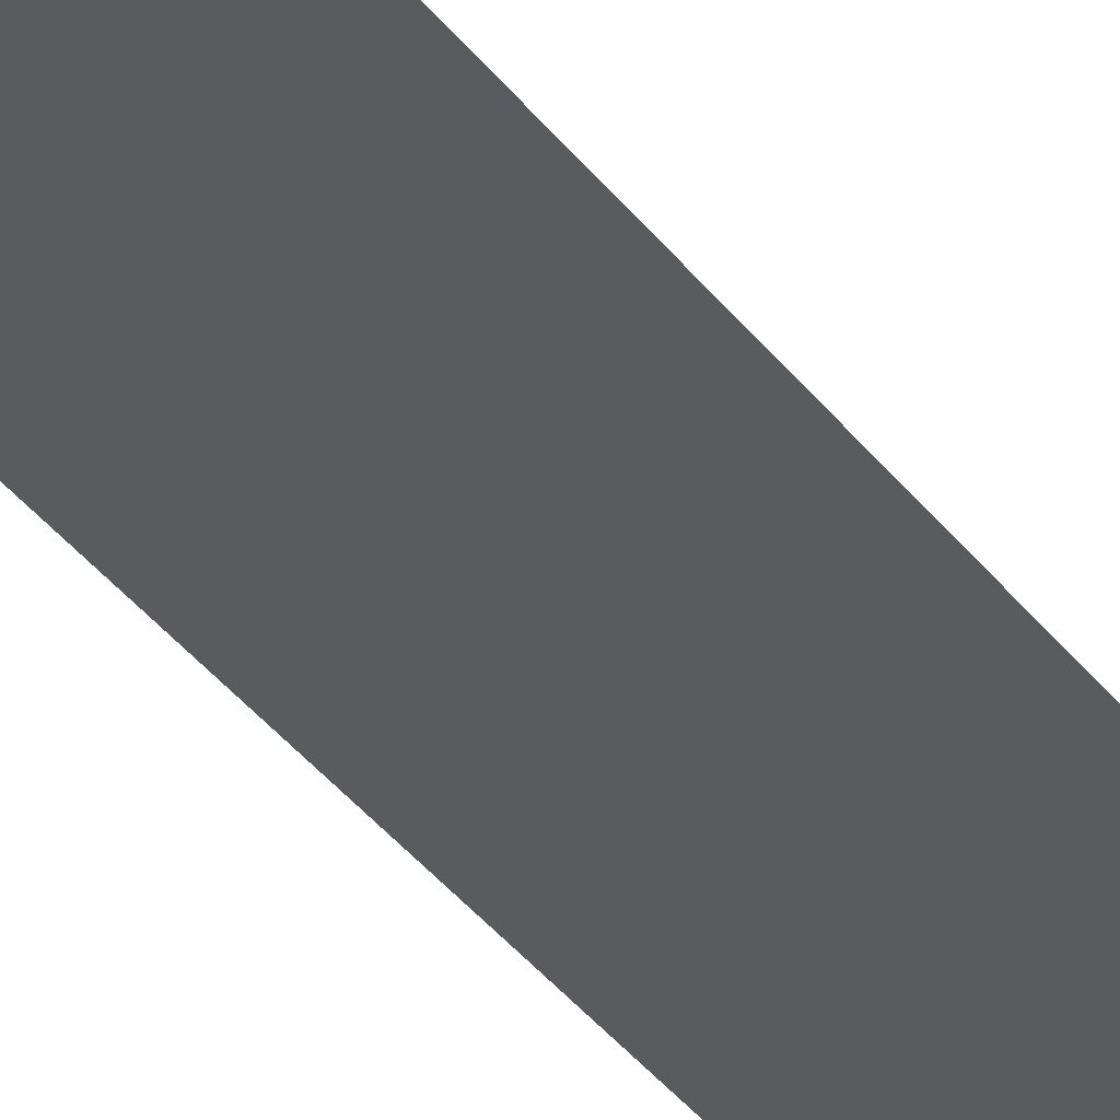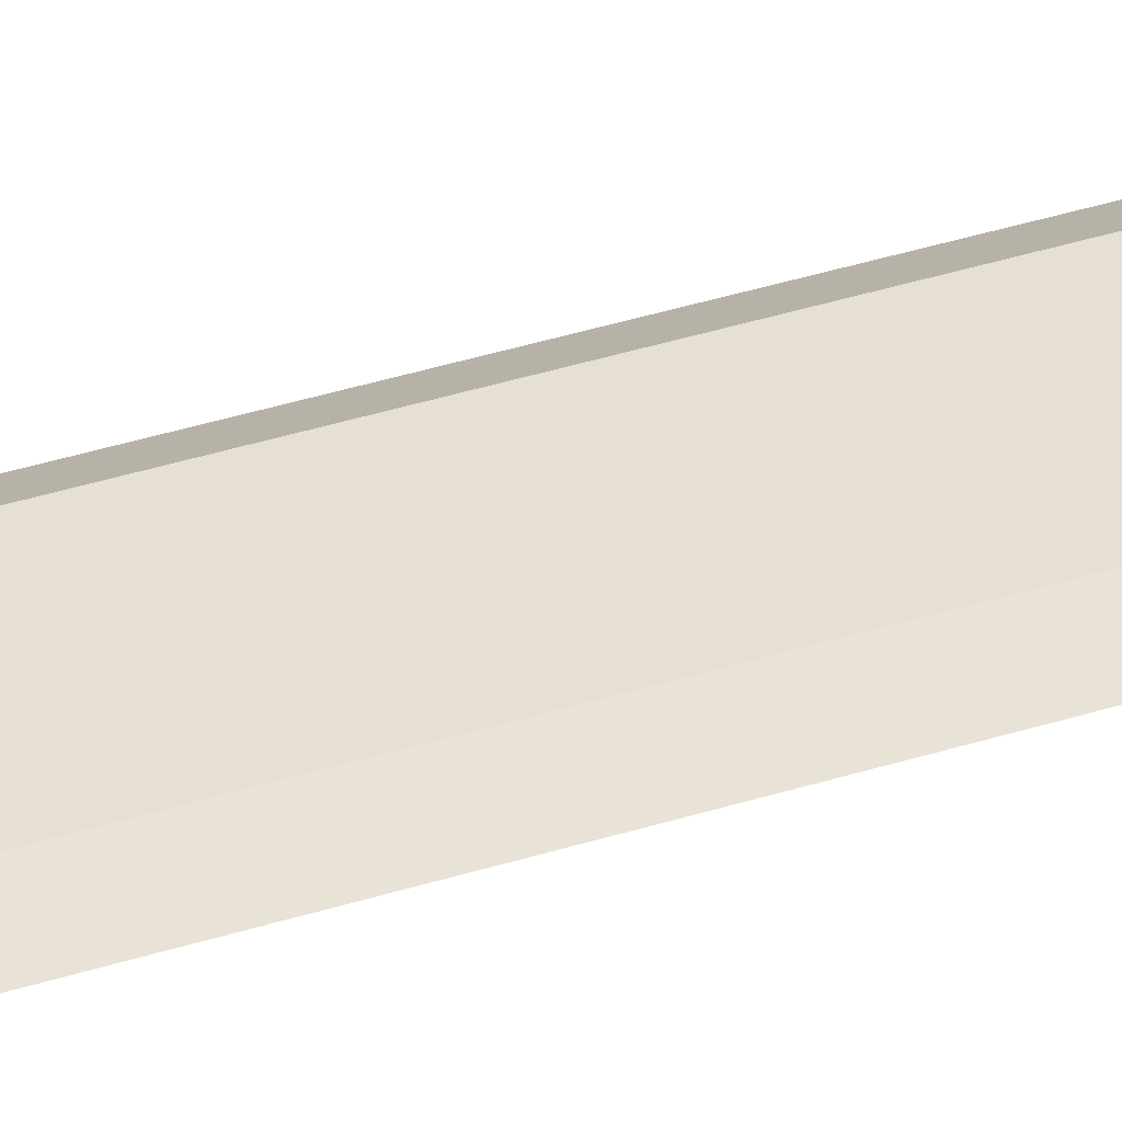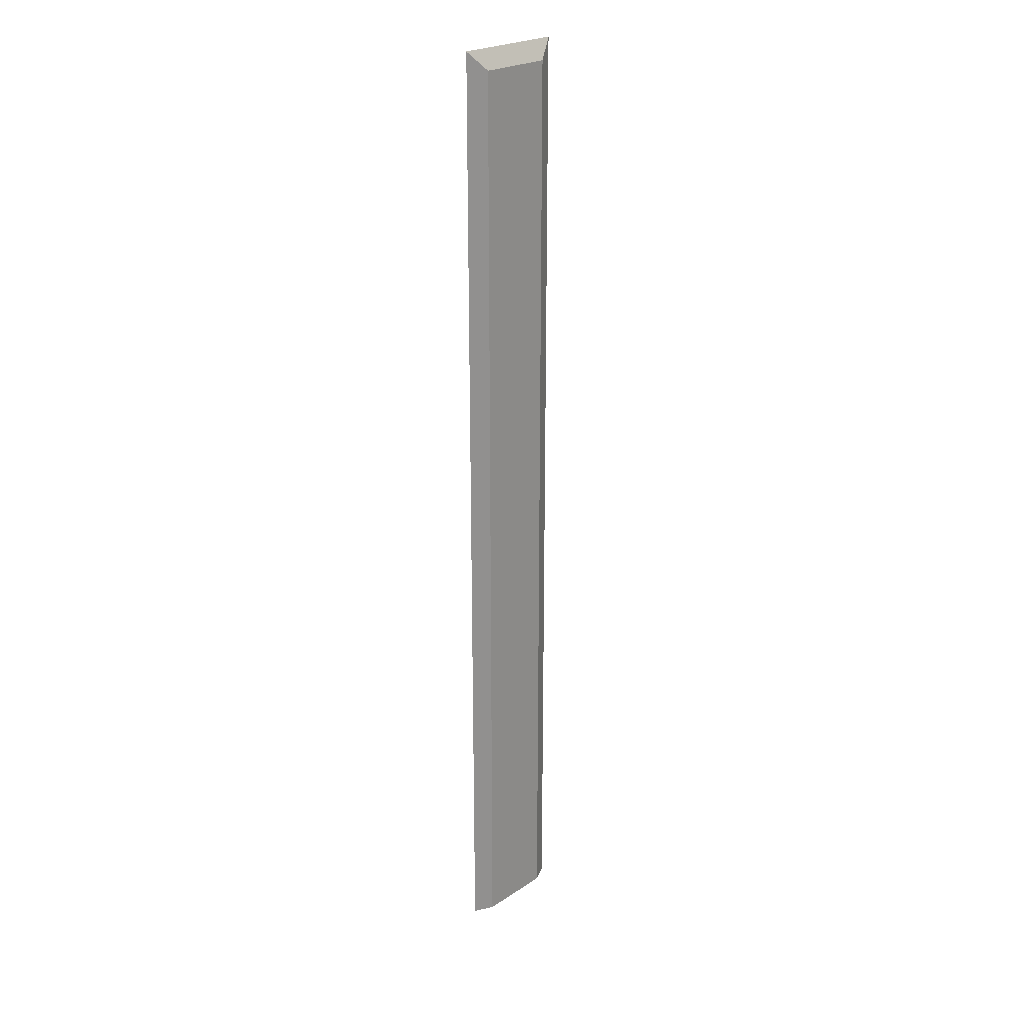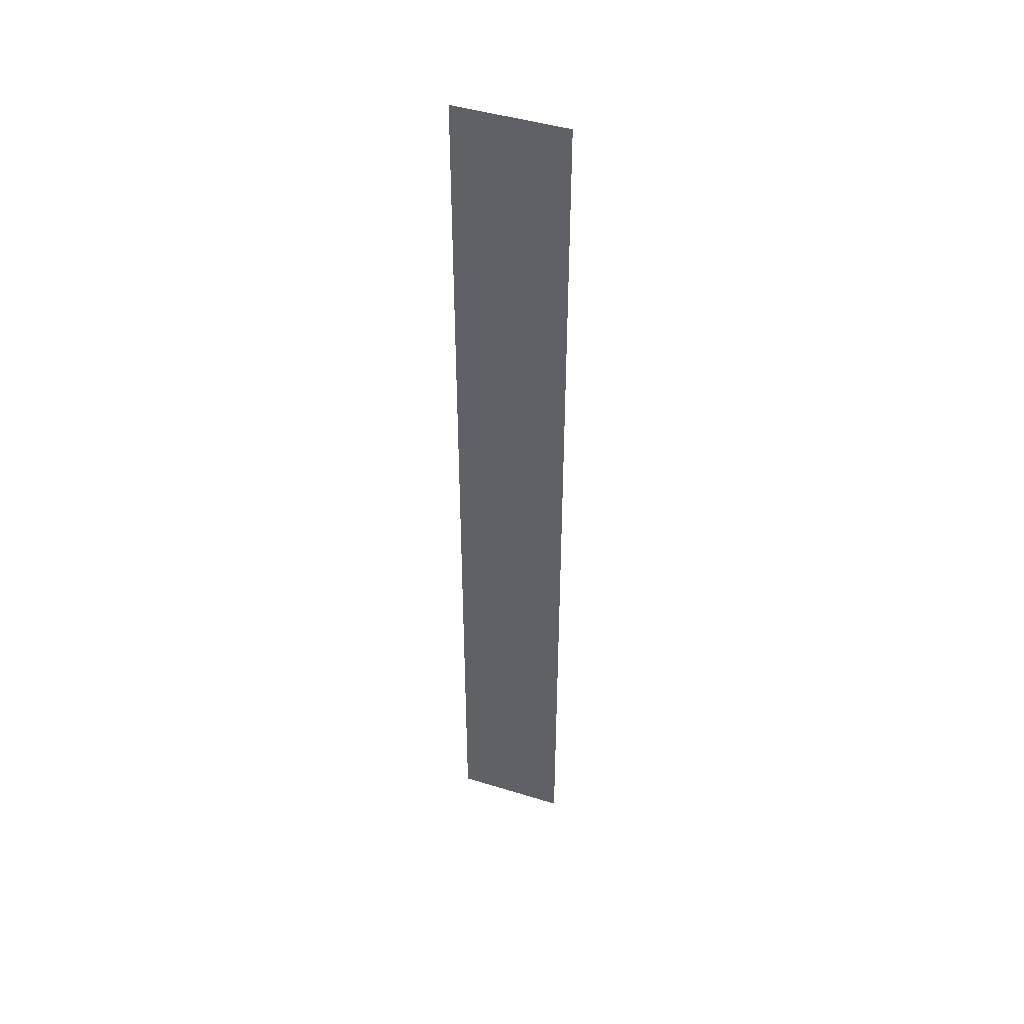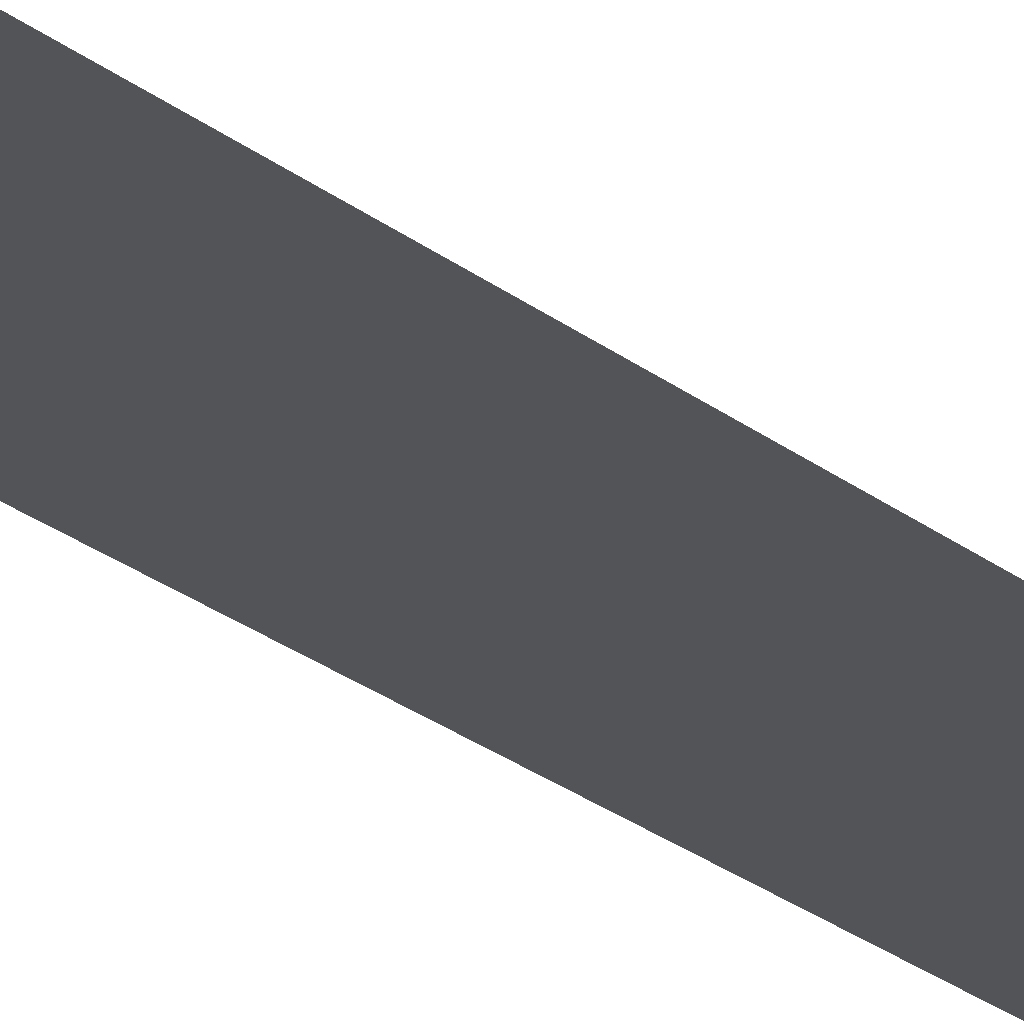
<metadata>
{"format":"obj","ext":"obj","renderer":"f3d","projection":"perspective","resolution":1024,"background":"white","views":[{"elev":-33.3,"azim":29.8,"up":"+Y"},{"elev":38.0,"azim":67.9,"up":"+Y"},{"elev":24.1,"azim":133.0,"up":"+Z"},{"elev":44.7,"azim":19.8,"up":"+Z"},{"elev":-23.3,"azim":-143.5,"up":"+Y"}]}
</metadata>
<code>
g pb_Mesh172738
v -1 0 27
v -7 0 27
v -2 0.5 26
v -6 0.5 26
v -7 0 -24
v -1 0 -24
v -6 0.5 -24
v -2 0.5 -24
v -1 0 10
v -7 0 10
v -1 0 27
v -7 0 27
v -2 0.5 10
v -1 0 10
v -2 0.5 26
v -1 0 27
v -7 0 10
v -6 0.5 10
v -7 0 27
v -6 0.5 26
v -6 0.5 10
v -2 0.5 10
v -6 0.5 26
v -2 0.5 26
v -7 0 10
v -7 0 -6
v -6 0.5 -6
v -6 0.5 10
v -7 0 -6
v -7 0 -24
v -6 0.5 -24
v -6 0.5 -6
v -1 0 -24
v -1 0 -6
v -2 0.5 -6
v -2 0.5 -24
v -1 0 -6
v -1 0 10
v -2 0.5 10
v -2 0.5 -6
v -2 0.5 10
v -6 0.5 10
v -6 0.5 -6
v -2 0.5 -6
v -6 0.5 -6
v -6 0.5 -24
v -2 0.5 -24
v -2 0.5 -6
v -1 0 -24
v -7 0 -24
v -7 0 -6
v -1 0 -6
v -7 0 -6
v -7 0 10
v -1 0 10
v -1 0 -6
g pb_Mesh172738_0
f 3 2 1
f 3 4 2
f 7 6 5
f 7 8 6
f 11 10 9
f 11 12 10
f 15 14 13
f 15 16 14
f 19 18 17
f 19 20 18
f 23 22 21
f 23 24 22
f 27 26 25
f 28 27 25
f 29 31 30
f 29 32 31
f 35 33 36
f 35 34 33
f 37 40 39
f 38 37 39
f 44 43 42
f 41 44 42
f 48 46 45
f 48 47 46
f 50 49 52
f 51 50 52
f 54 56 55
f 54 53 56

</code>
